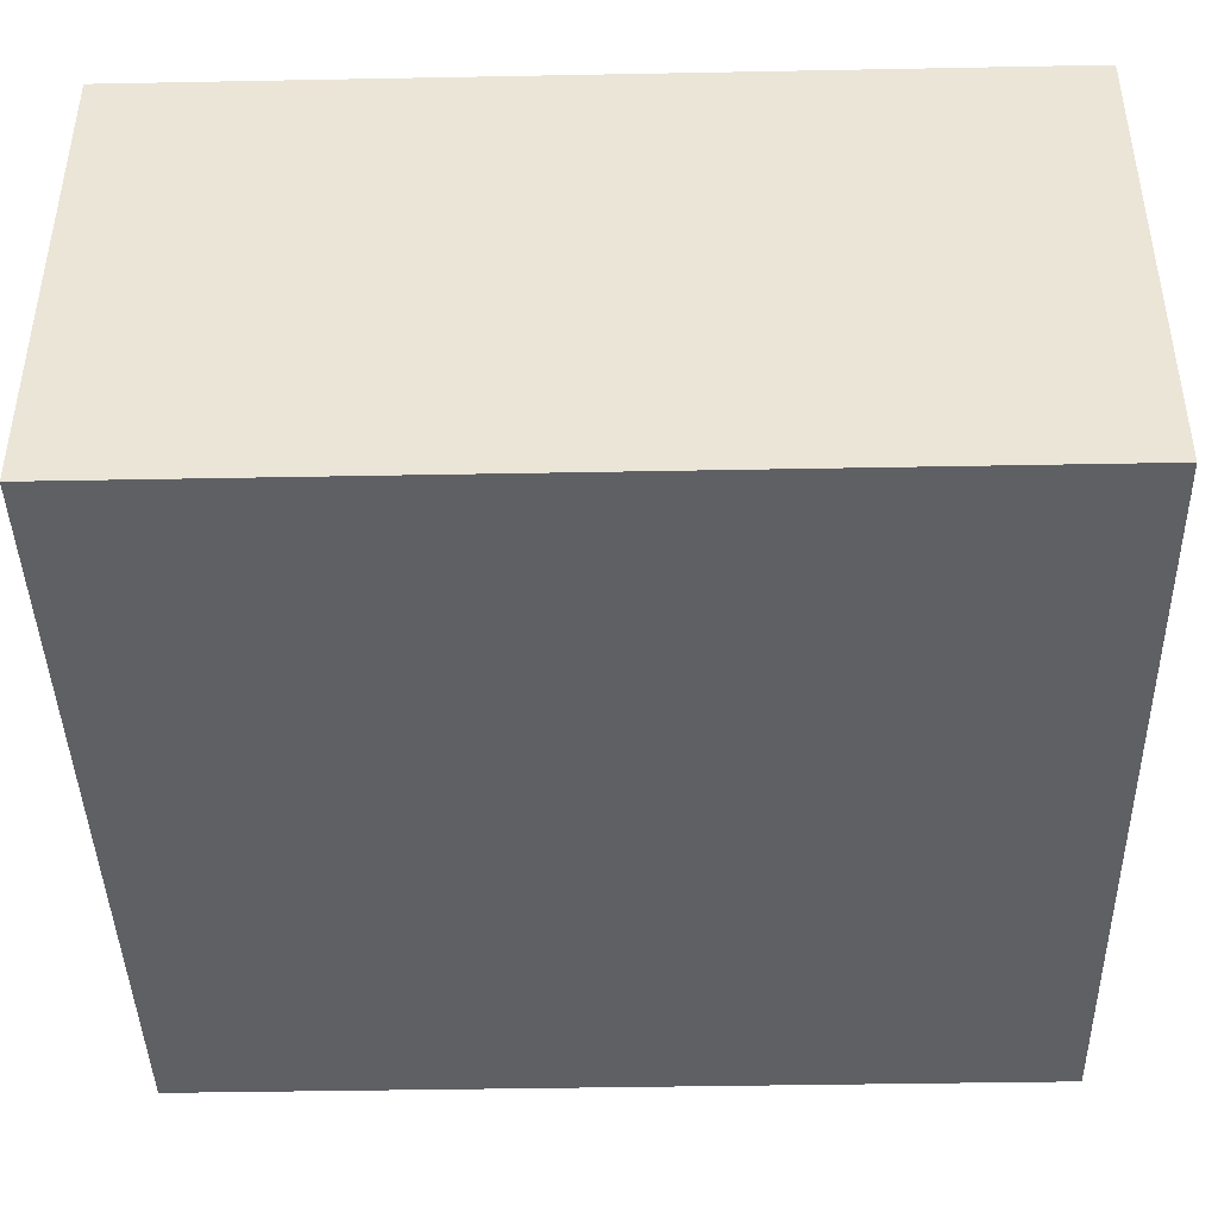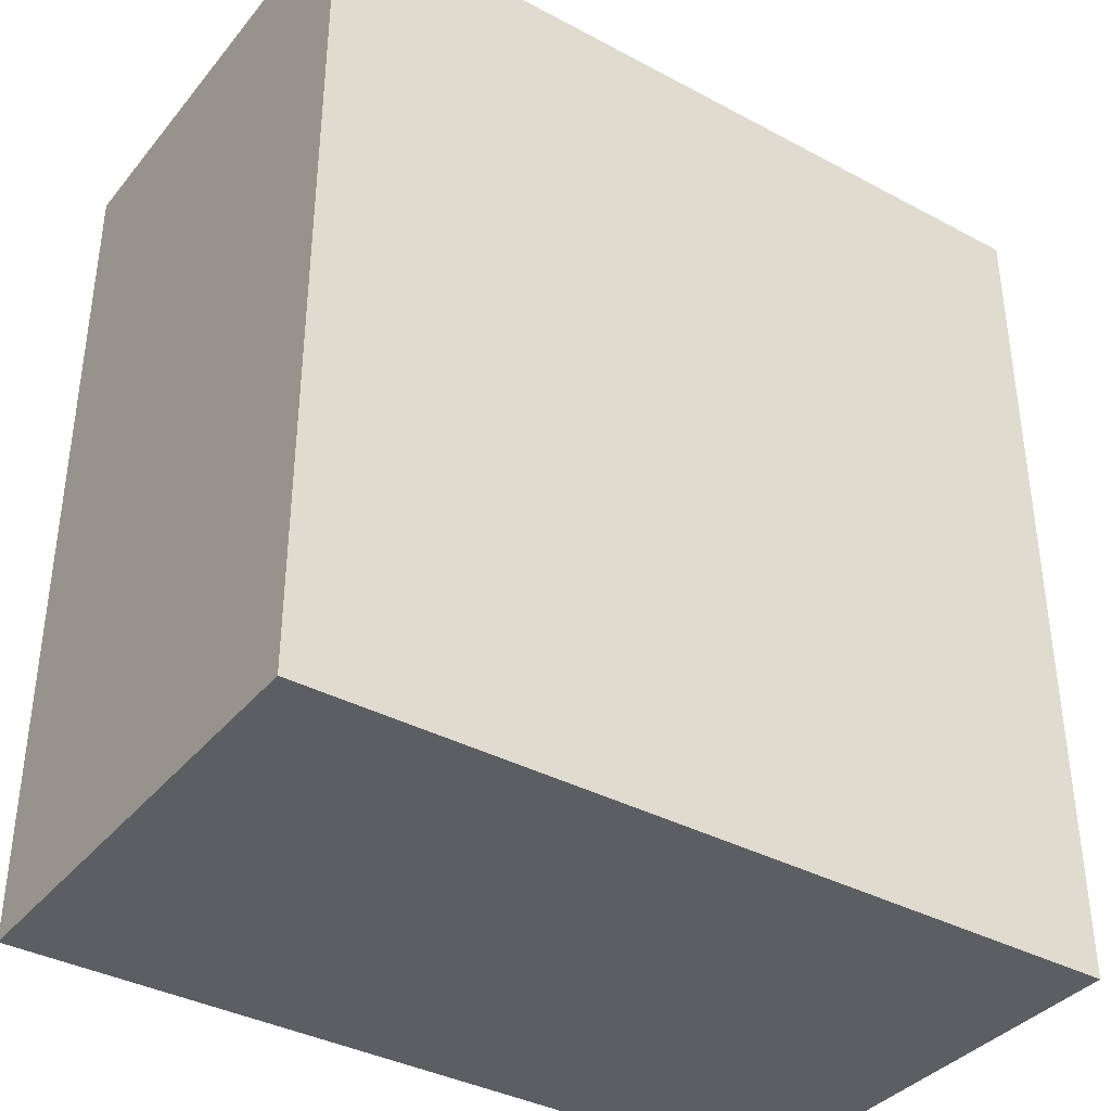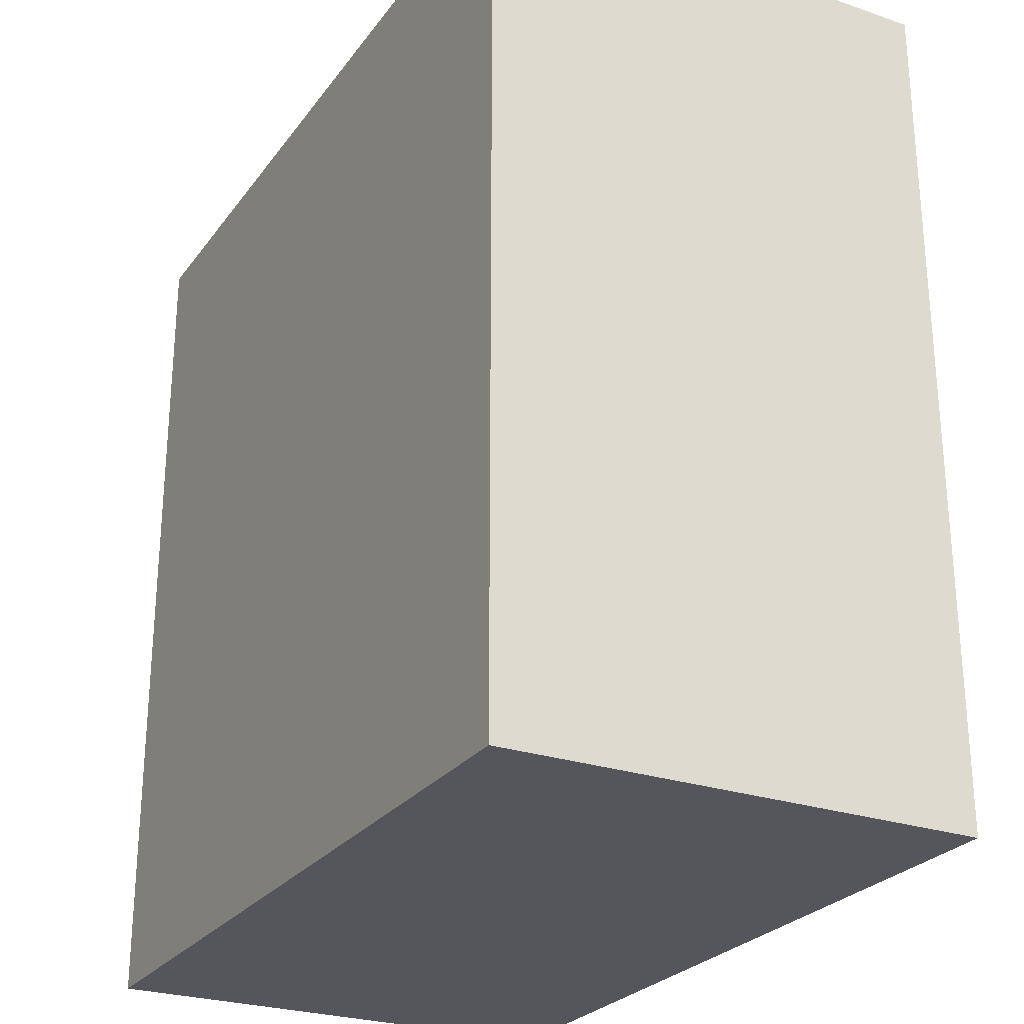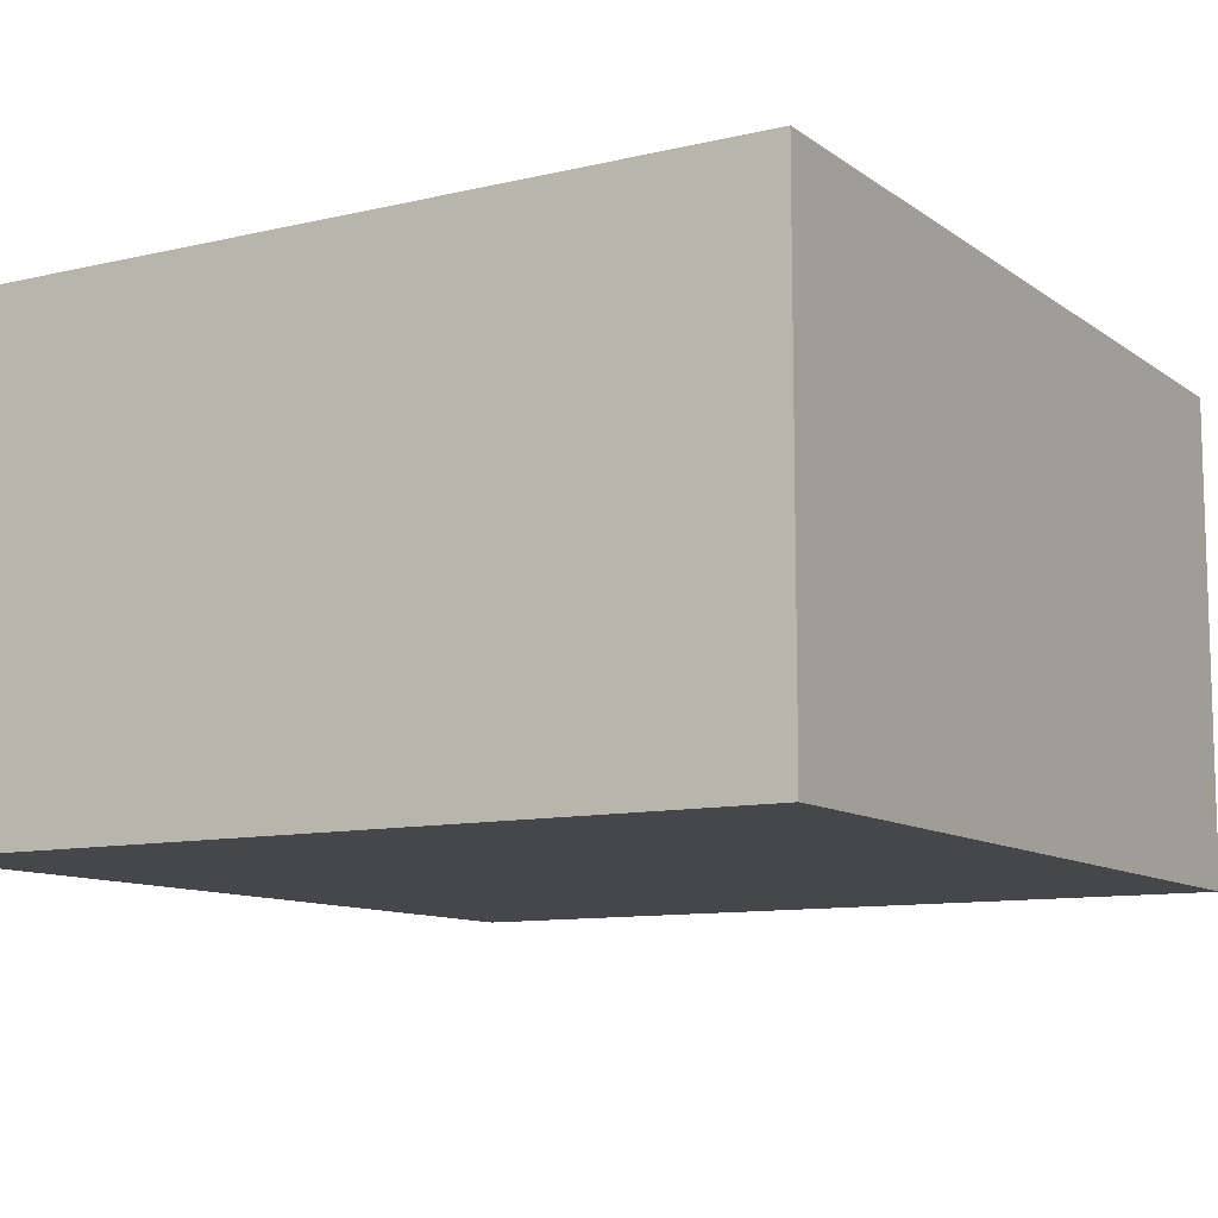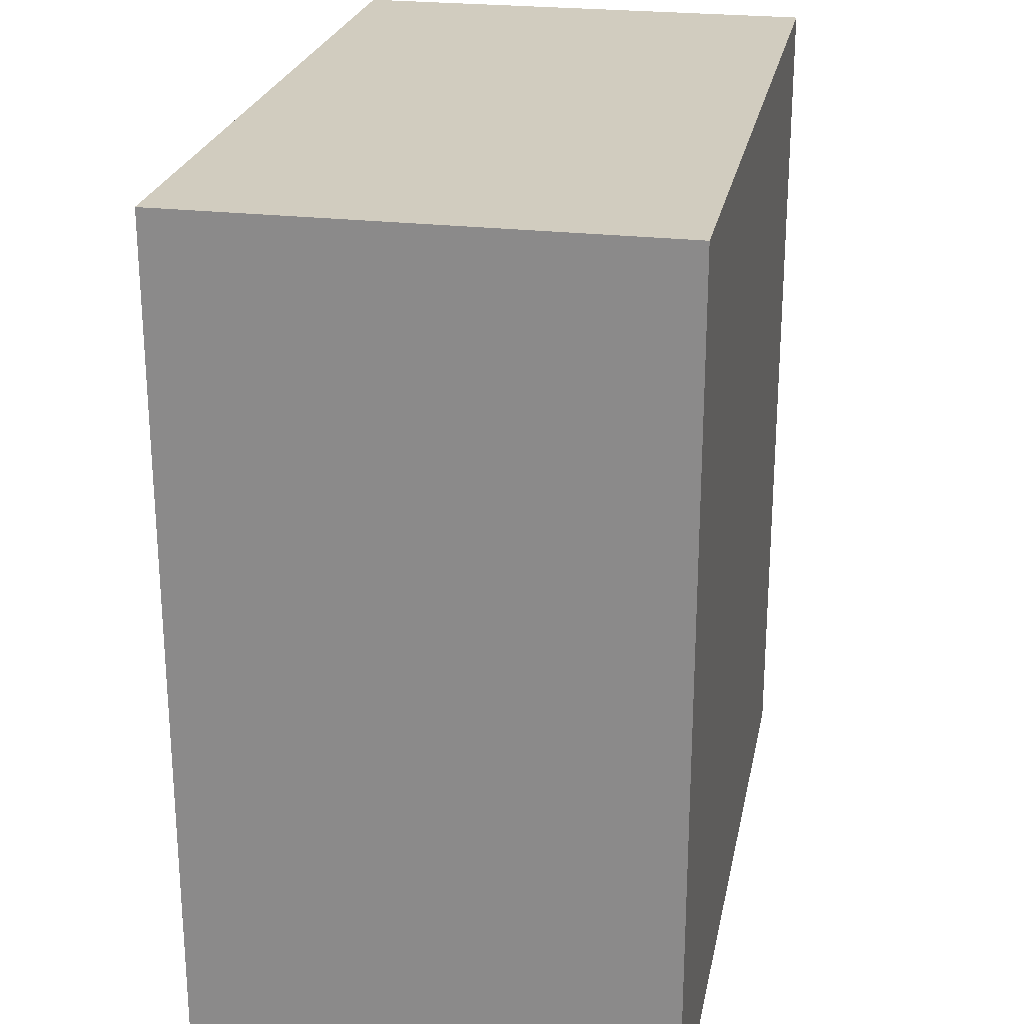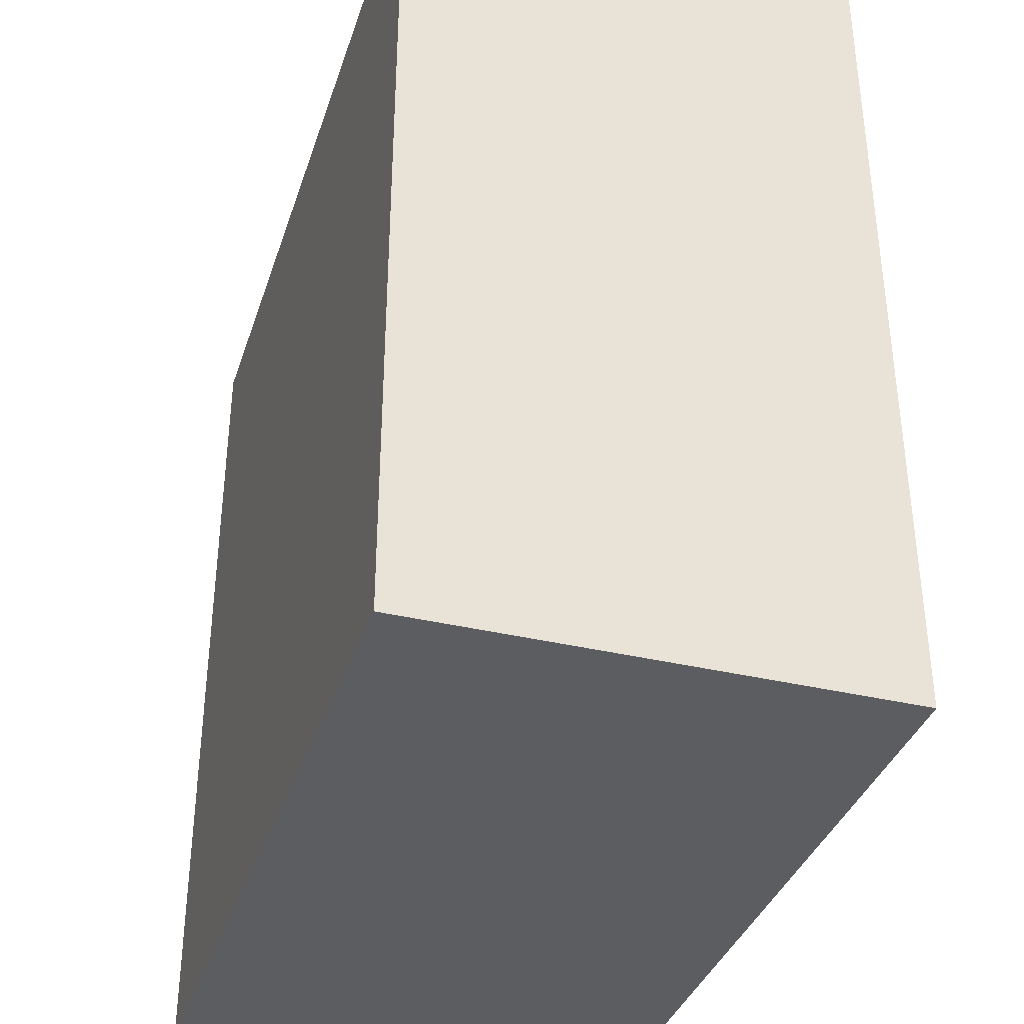
<metadata>
{"format":"obj","ext":"obj","renderer":"f3d","projection":"perspective","resolution":1024,"background":"white","views":[{"elev":-42.6,"azim":91.3,"up":"+Y"},{"elev":-37.4,"azim":-34.4,"up":"+Z"},{"elev":-26.3,"azim":-118.2,"up":"+Z"},{"elev":-10.4,"azim":-149.3,"up":"+Y"},{"elev":24.2,"azim":-79.0,"up":"+Z"},{"elev":-36.5,"azim":-107.3,"up":"+Z"}]}
</metadata>
<code>
v 1.818 0 6.908
v 1.818 8.862 6.908
v 16.92 0 6.908
v 16.92 8.862 6.908
v 16.92 0 6.908
v 16.92 8.862 6.908
v 16.92 0 -9.265
v 16.92 8.862 -9.265
v 16.92 0 -9.265
v 16.92 8.862 -9.265
v 1.818 0 -9.265
v 1.818 8.862 -9.265
v 1.818 0 -9.265
v 1.818 8.862 -9.265
v 1.818 0 6.908
v 1.818 8.862 6.908
v 1.818 0 6.908
v 16.92 0 6.908
v 16.92 0 -9.265
v 1.818 0 -9.265
v 1.818 8.862 6.908
v 16.92 8.862 6.908
v 16.92 8.862 -9.265
v 1.818 8.862 -9.265
f 1 3 4 2
f 5 7 8 6
f 9 11 12 10
f 13 15 16 14
f 18 17 20
f 20 19 18
f 22 24 21
f 24 22 23

</code>
